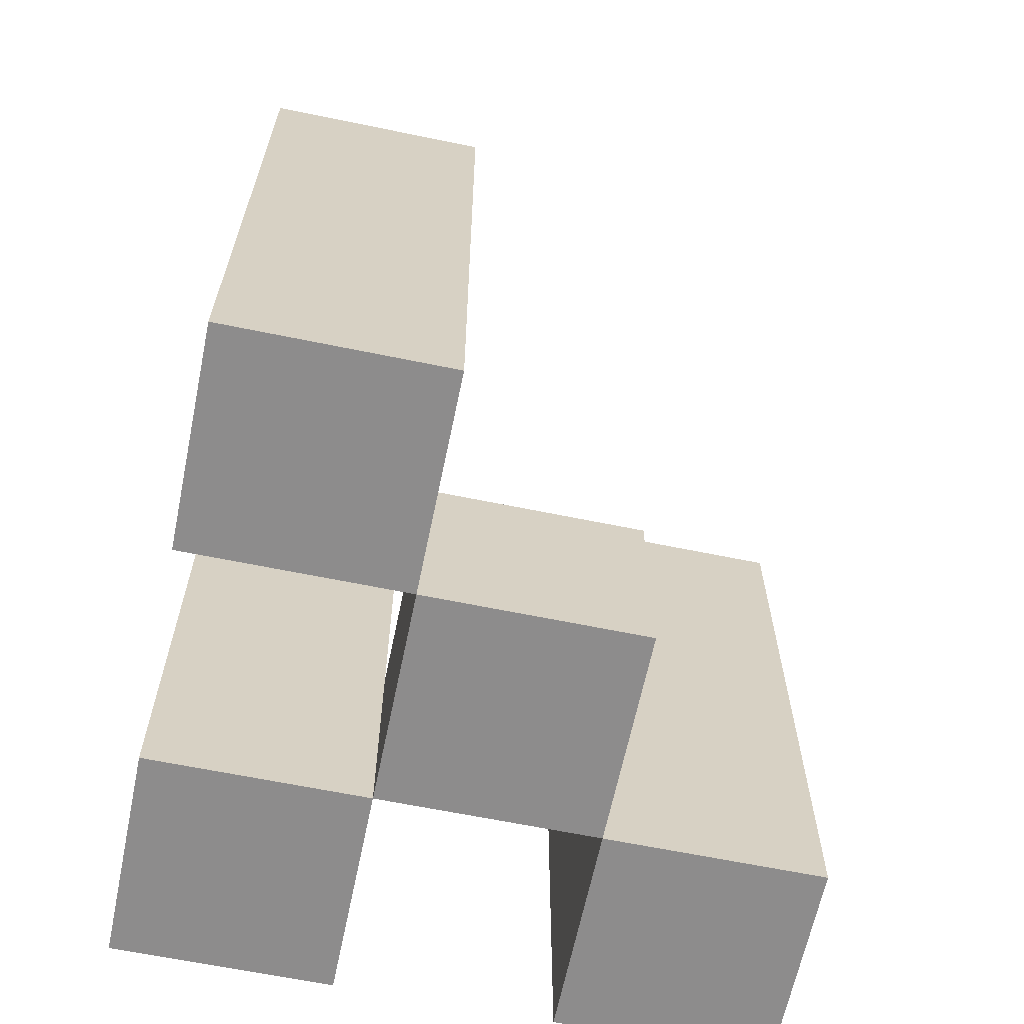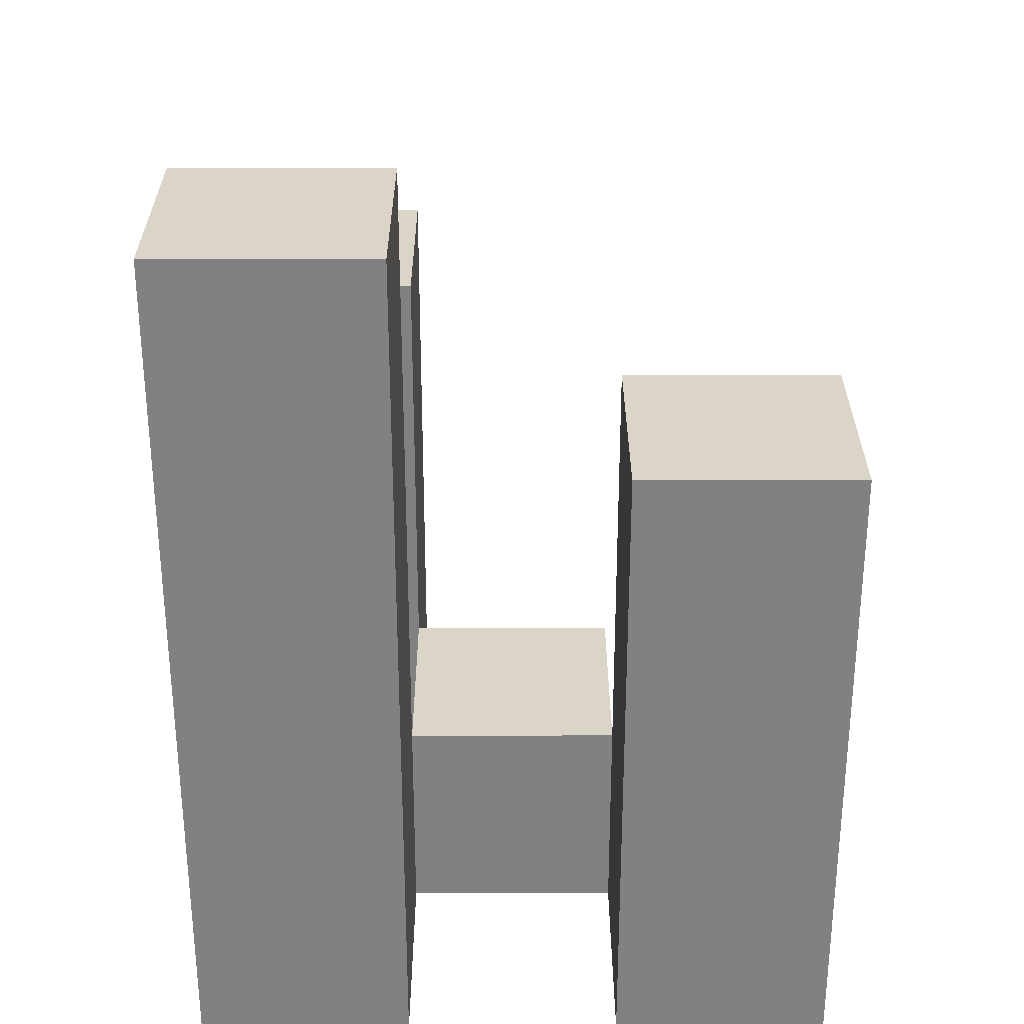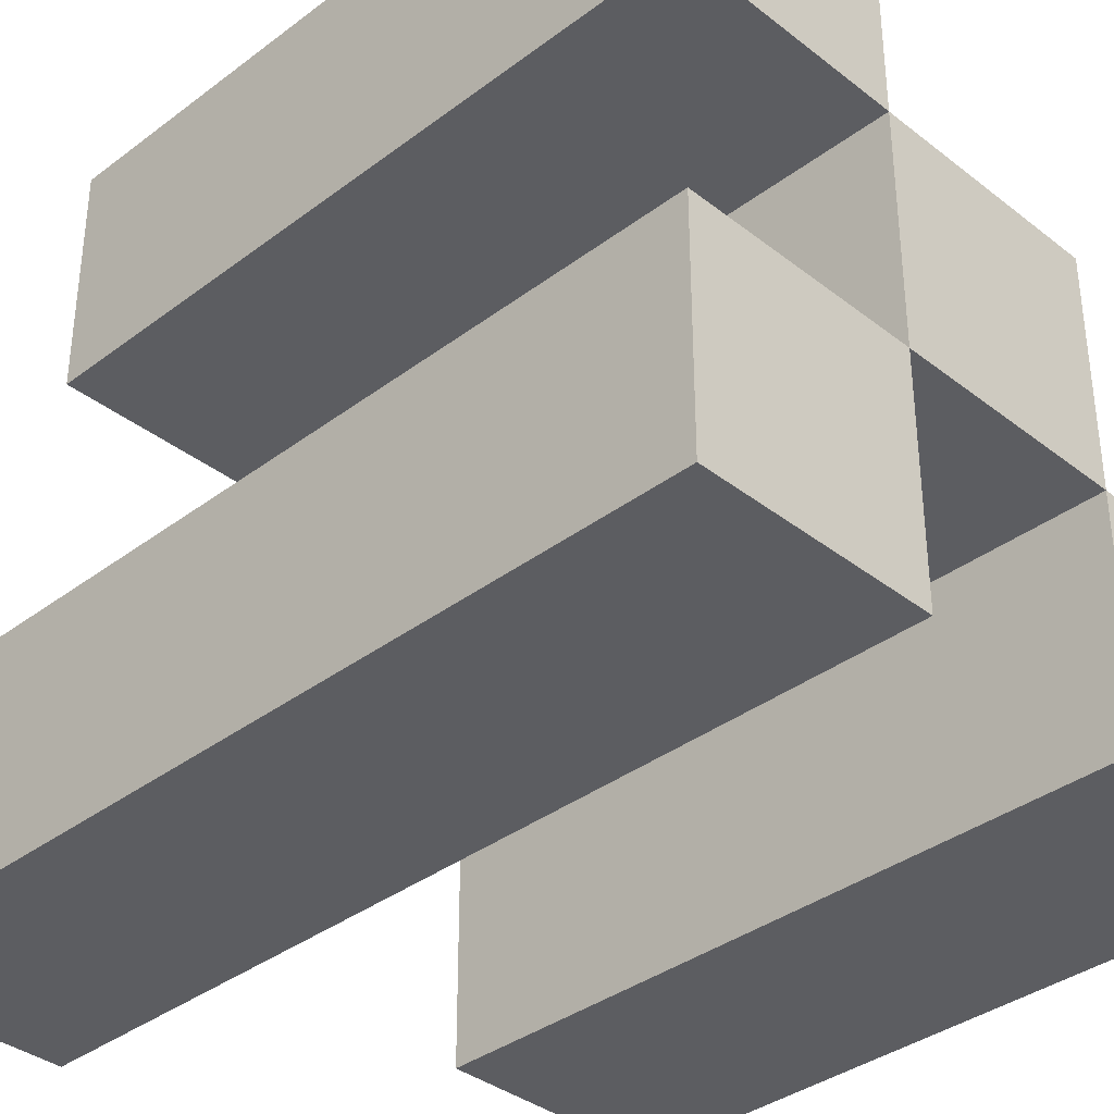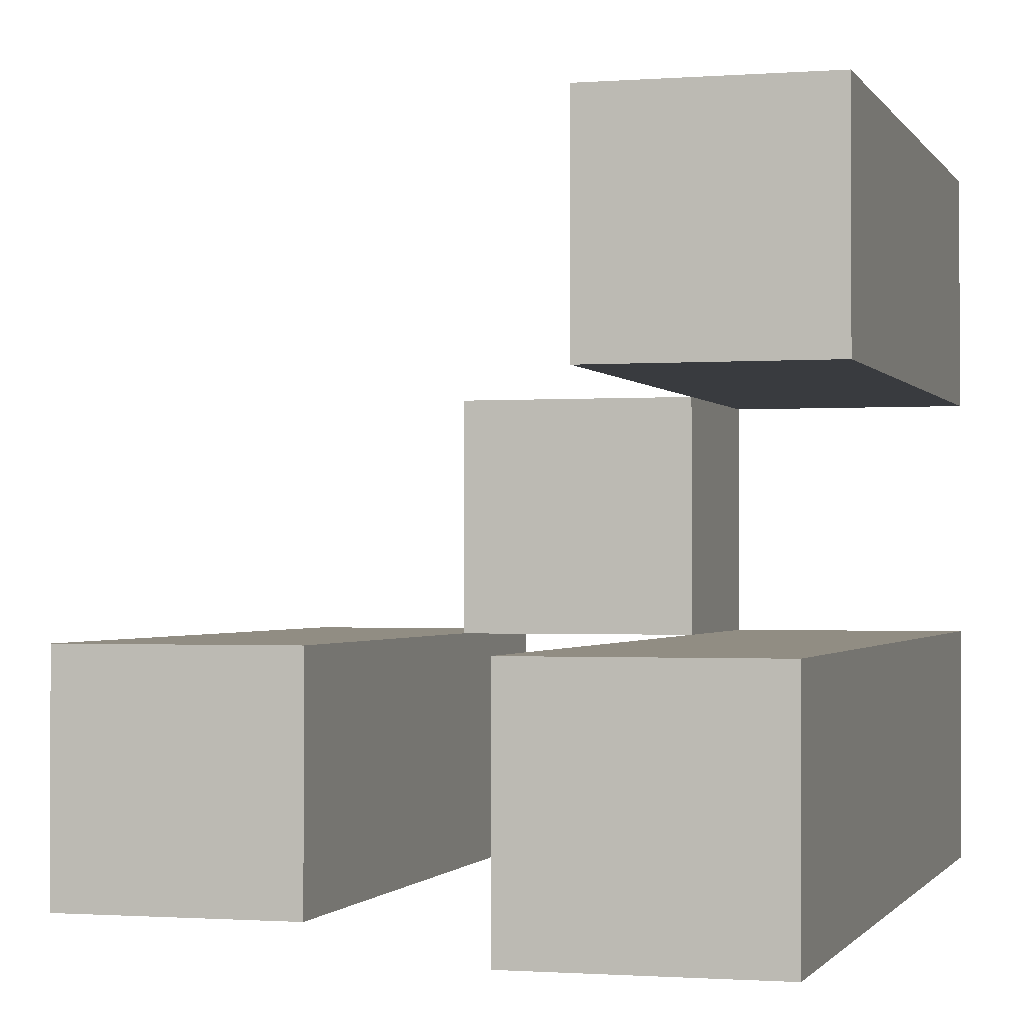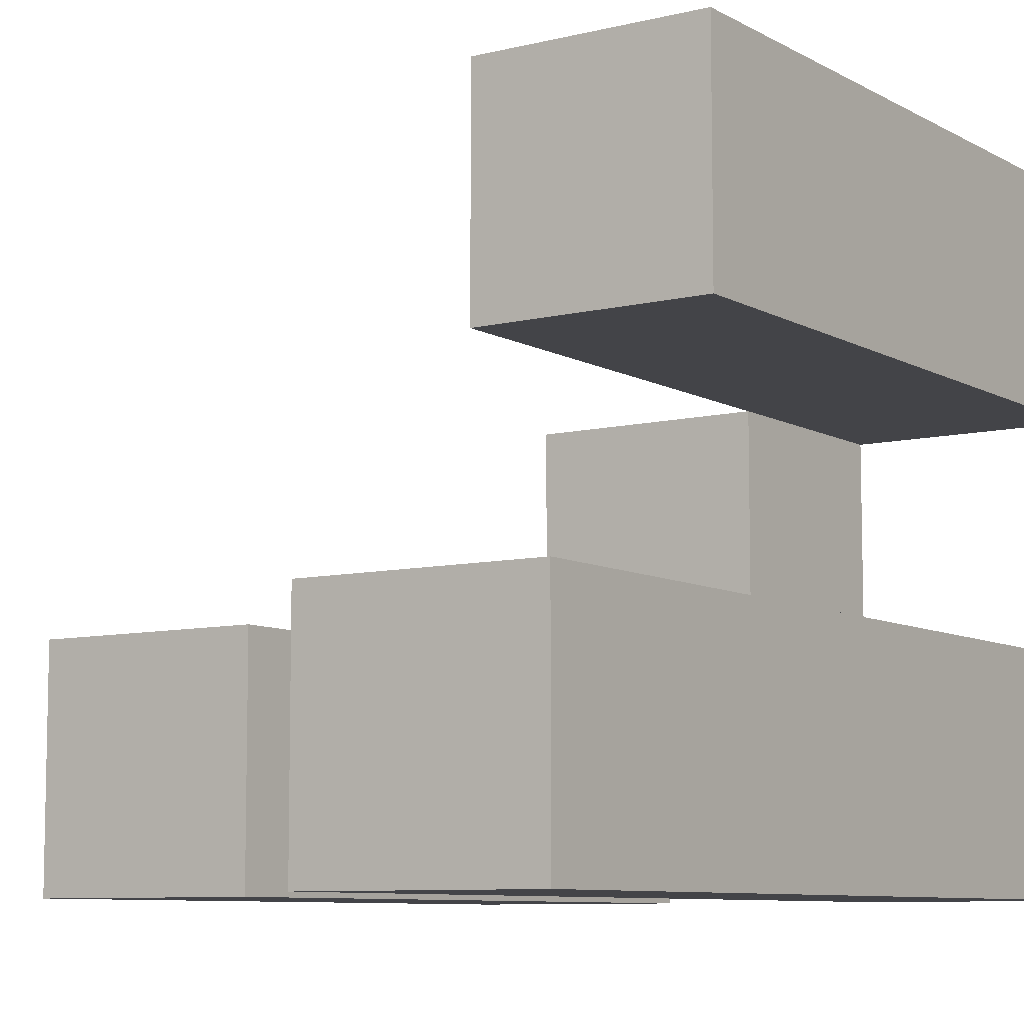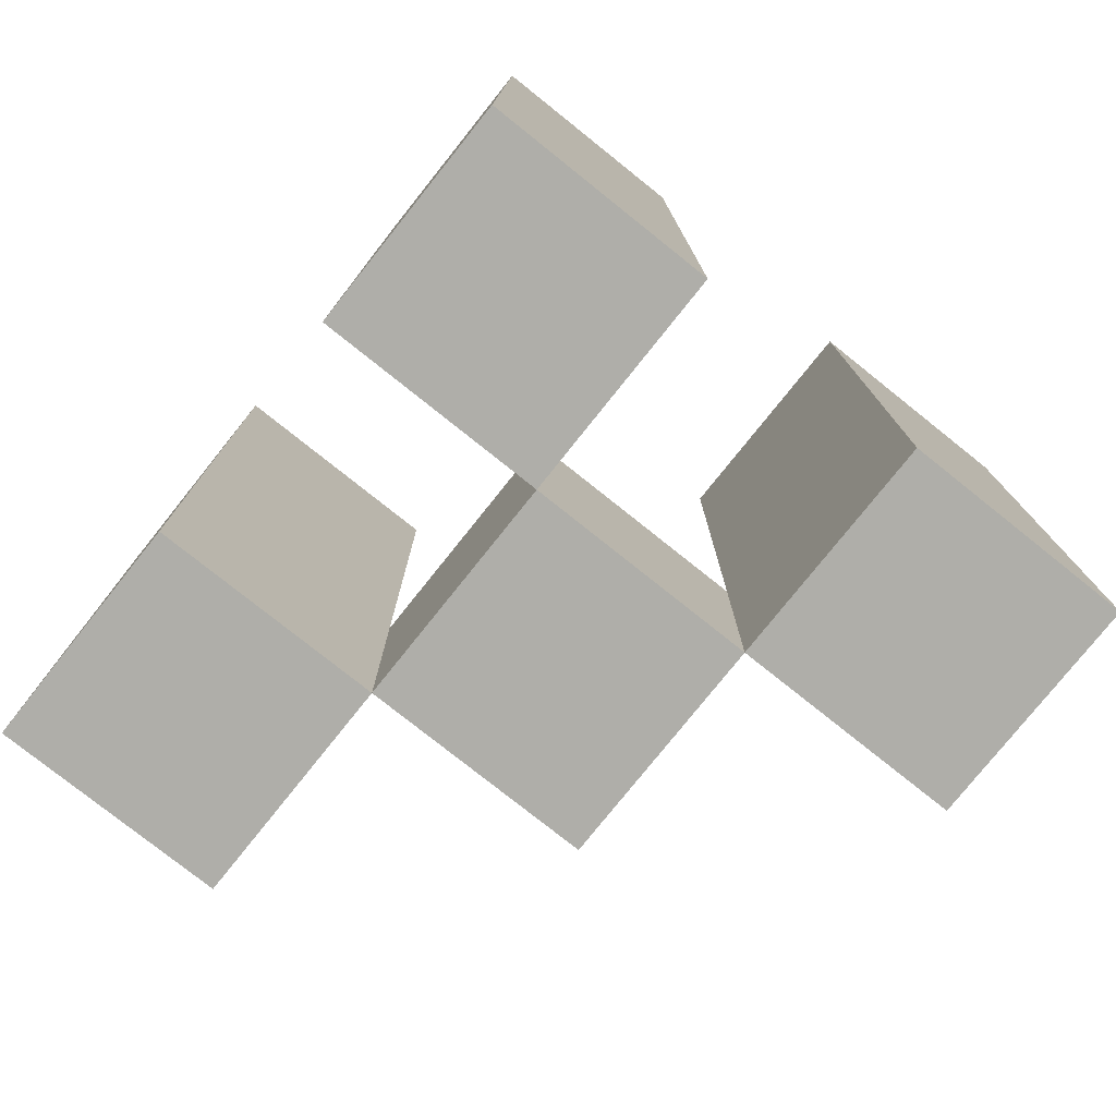
<metadata>
{"format":"obj","ext":"obj","renderer":"f3d","projection":"perspective","resolution":1024,"background":"white","views":[{"elev":-64.3,"azim":-11.7,"up":"+Y"},{"elev":29.5,"azim":-90.1,"up":"+Y"},{"elev":-36.3,"azim":-45.5,"up":"+Z"},{"elev":-1.1,"azim":-164.1,"up":"+Z"},{"elev":-8.3,"azim":-145.8,"up":"+Z"},{"elev":-77.5,"azim":-128.6,"up":"+Y"}]}
</metadata>
<code>
o
v -5.3 0.9 11.7
v -5.3 0.9 11.6
v -5.3 0.9 11.5
v -5.3 0.9 11.4
v -5.3 1.2 11.7
v -5.3 1.2 11.6
v -5.3 1.3 11.5
v -5.3 1.3 11.4
v -5.2 0.9 11.6
v -5.2 0.9 11.5
v -5.2 1 11.6
v -5.2 1 11.5
v -5.1 0.9 11.5
v -5.1 0.9 11.4
v -5.1 1 11.5
v -5.1 1.2 11.5
v -5.1 1.2 11.4
v -5.2 0.9 11.7
v -5.2 0.9 11.6
v -5.2 0.9 11.5
v -5.2 0.9 11.4
v -5.2 1 11.6
v -5.2 1 11.5
v -5.2 1.2 11.7
v -5.2 1.2 11.6
v -5.2 1.3 11.5
v -5.2 1.3 11.4
v -5.1 0.9 11.6
v -5.1 0.9 11.5
v -5.1 1 11.6
v -5.1 1 11.5
v -5 0.9 11.5
v -5 0.9 11.4
v -5 1.2 11.5
v -5 1.2 11.4
v -5.3 0.9 11.7
v -5.3 1.2 11.7
v -5.2 0.9 11.7
v -5.2 1.2 11.7
v -5.2 0.9 11.6
v -5.2 1 11.6
v -5.1 0.9 11.6
v -5.1 1 11.6
v -5.3 0.9 11.5
v -5.3 1.3 11.5
v -5.2 0.9 11.5
v -5.2 1 11.5
v -5.2 1.3 11.5
v -5.1 0.9 11.5
v -5.1 1 11.5
v -5.1 1.2 11.5
v -5 0.9 11.5
v -5 1.2 11.5
v -5.3 0.9 11.6
v -5.3 1.2 11.6
v -5.2 0.9 11.6
v -5.2 1 11.6
v -5.2 1.2 11.6
v -5.2 0.9 11.5
v -5.2 1 11.5
v -5.1 0.9 11.5
v -5.1 1 11.5
v -5.3 0.9 11.4
v -5.3 1.3 11.4
v -5.2 0.9 11.4
v -5.2 1.3 11.4
v -5.1 0.9 11.4
v -5.1 1.2 11.4
v -5 0.9 11.4
v -5 1.2 11.4
v -5.3 0.9 11.7
v -5.2 0.9 11.7
v -5.3 0.9 11.6
v -5.2 0.9 11.6
v -5.1 0.9 11.6
v -5.3 0.9 11.5
v -5.2 0.9 11.5
v -5.1 0.9 11.5
v -5 0.9 11.5
v -5.3 0.9 11.4
v -5.2 0.9 11.4
v -5.1 0.9 11.4
v -5 0.9 11.4
v -5.2 1 11.6
v -5.1 1 11.6
v -5.2 1 11.5
v -5.1 1 11.5
v -5.3 1.2 11.7
v -5.2 1.2 11.7
v -5.3 1.2 11.6
v -5.2 1.2 11.6
v -5.1 1.2 11.5
v -5 1.2 11.5
v -5.1 1.2 11.4
v -5 1.2 11.4
v -5.3 1.3 11.5
v -5.2 1.3 11.5
v -5.3 1.3 11.4
v -5.2 1.3 11.4
f 5 2 1
f 6 2 5
f 7 4 3
f 8 4 7
f 11 10 9
f 12 10 11
f 15 14 13
f 16 14 15
f 17 14 16
f 18 19 22
f 20 21 23
f 18 22 24
f 24 22 25
f 23 21 26
f 26 21 27
f 28 29 30
f 30 29 31
f 32 33 34
f 34 33 35
f 38 37 36
f 39 37 38
f 42 41 40
f 43 41 42
f 46 45 44
f 47 45 46
f 48 45 47
f 52 50 49
f 52 51 50
f 53 51 52
f 54 55 56
f 56 55 57
f 57 55 58
f 59 60 61
f 61 60 62
f 63 64 65
f 65 64 66
f 67 68 69
f 69 68 70
f 73 72 71
f 74 72 73
f 77 75 74
f 78 75 77
f 80 77 76
f 81 77 80
f 82 79 78
f 83 79 82
f 84 85 86
f 86 85 87
f 88 89 90
f 90 89 91
f 92 93 94
f 94 93 95
f 96 97 98
f 98 97 99

</code>
